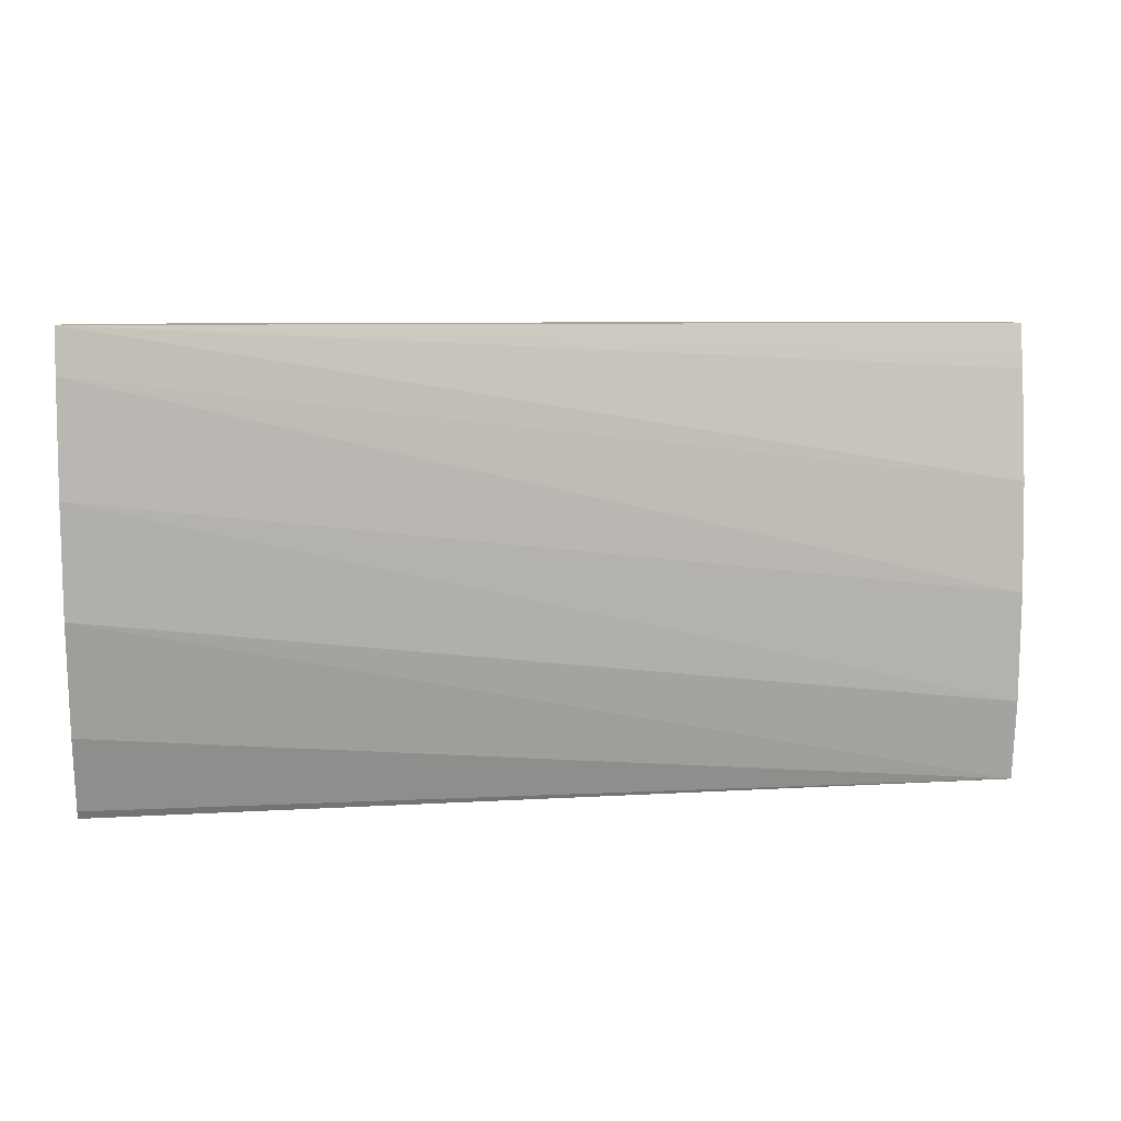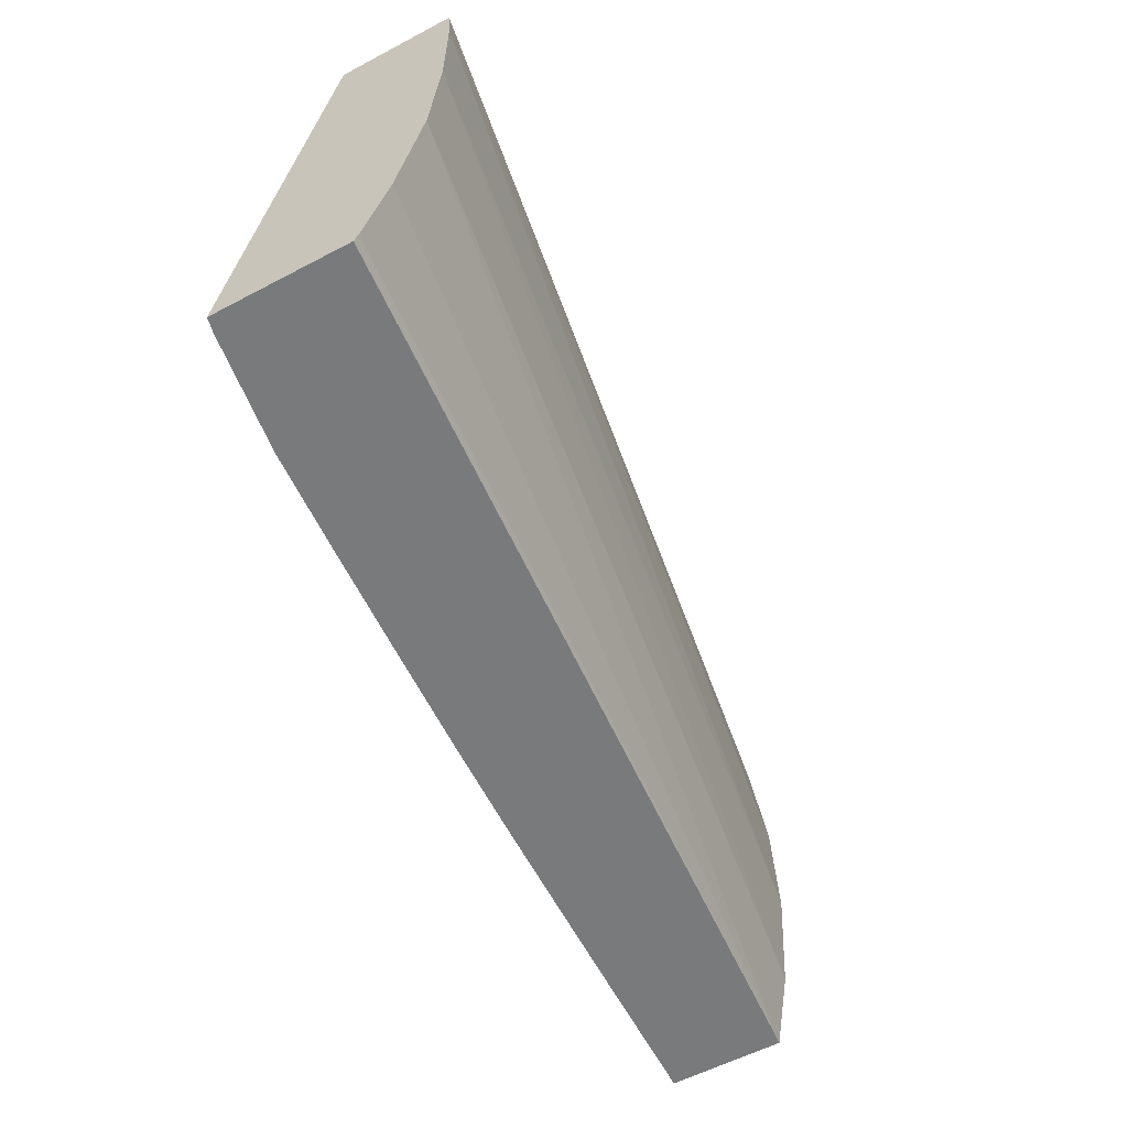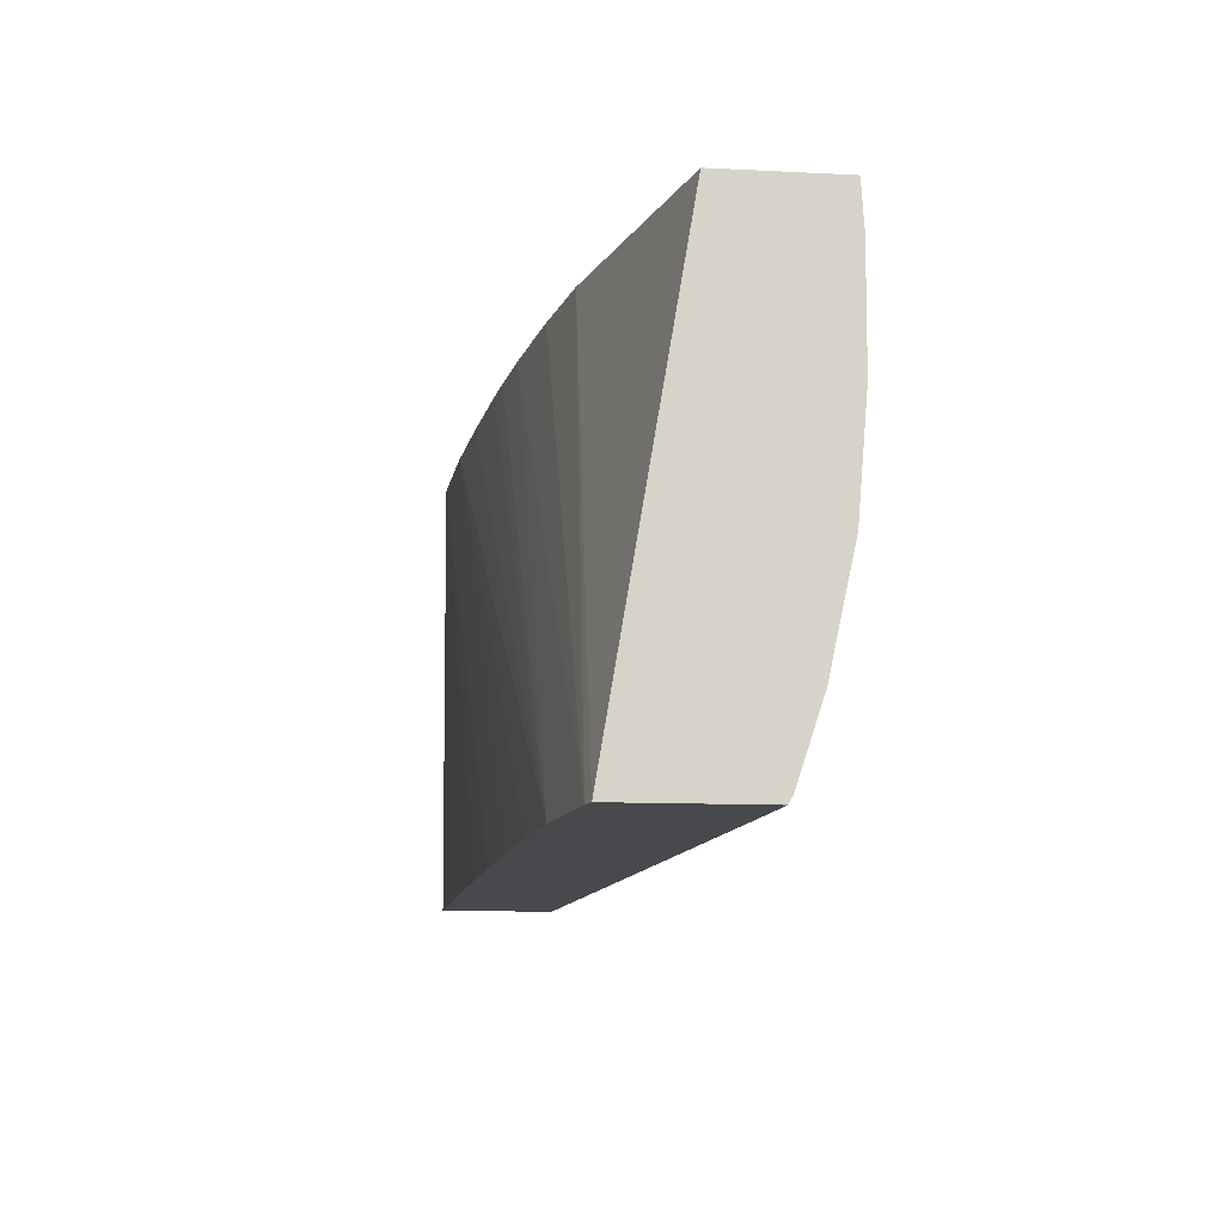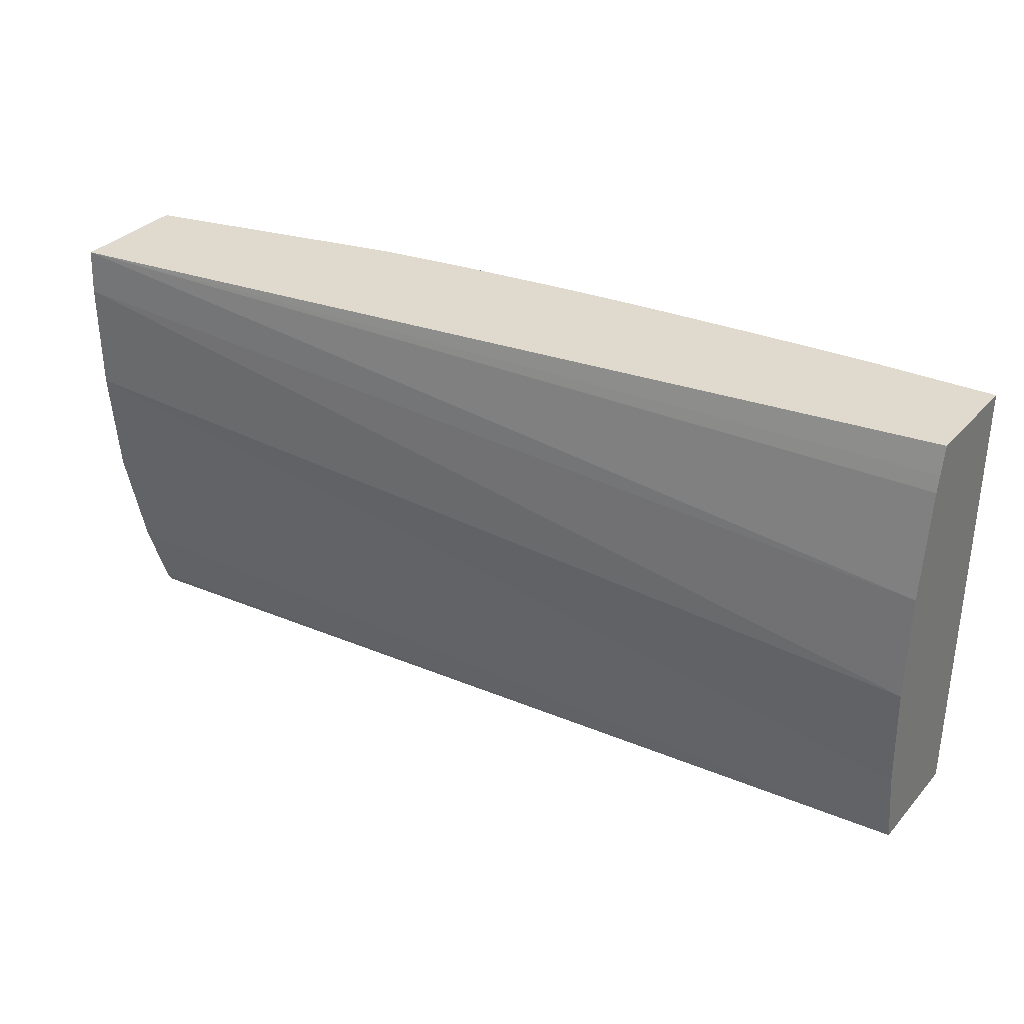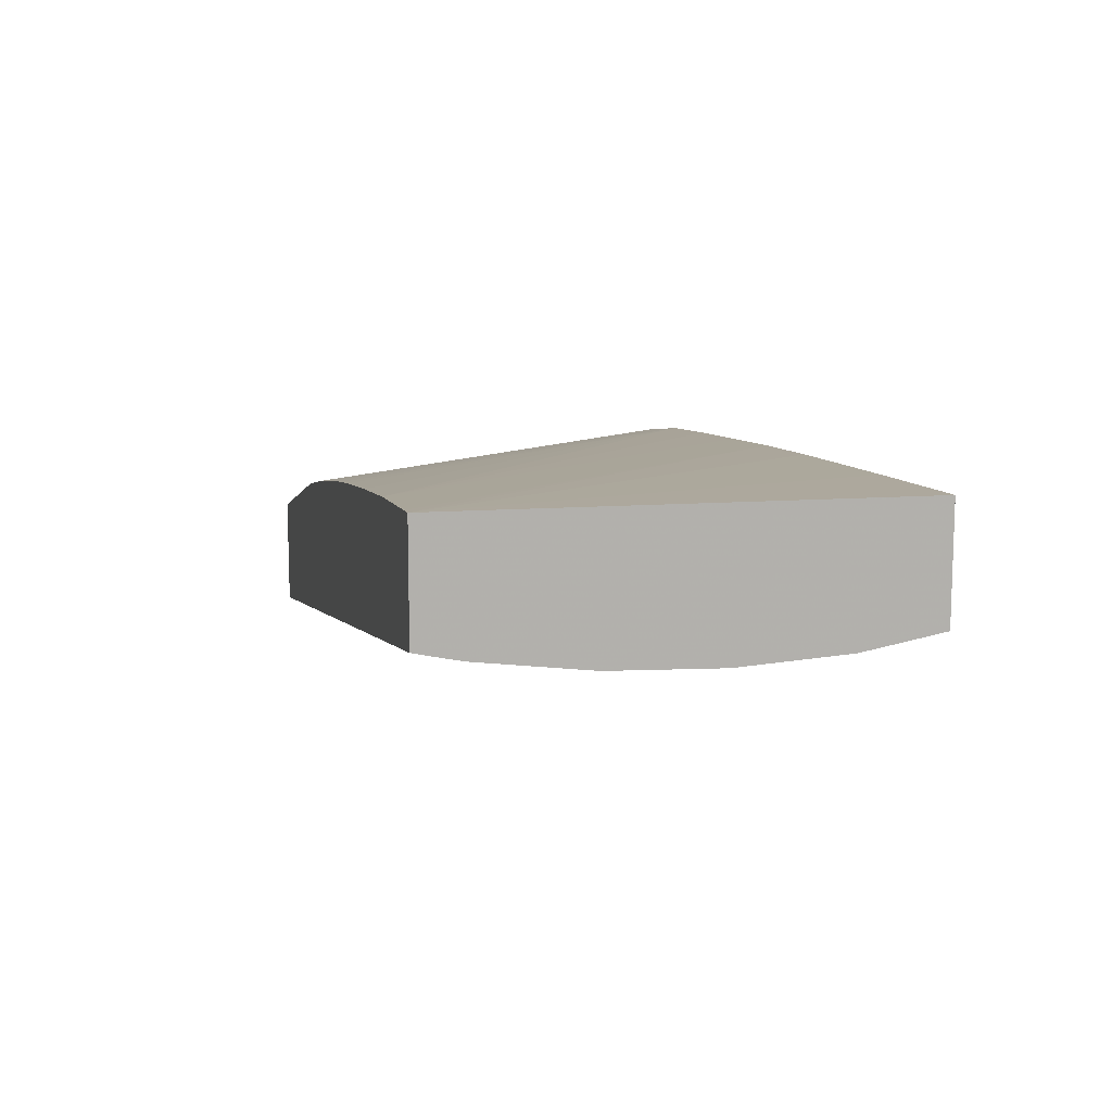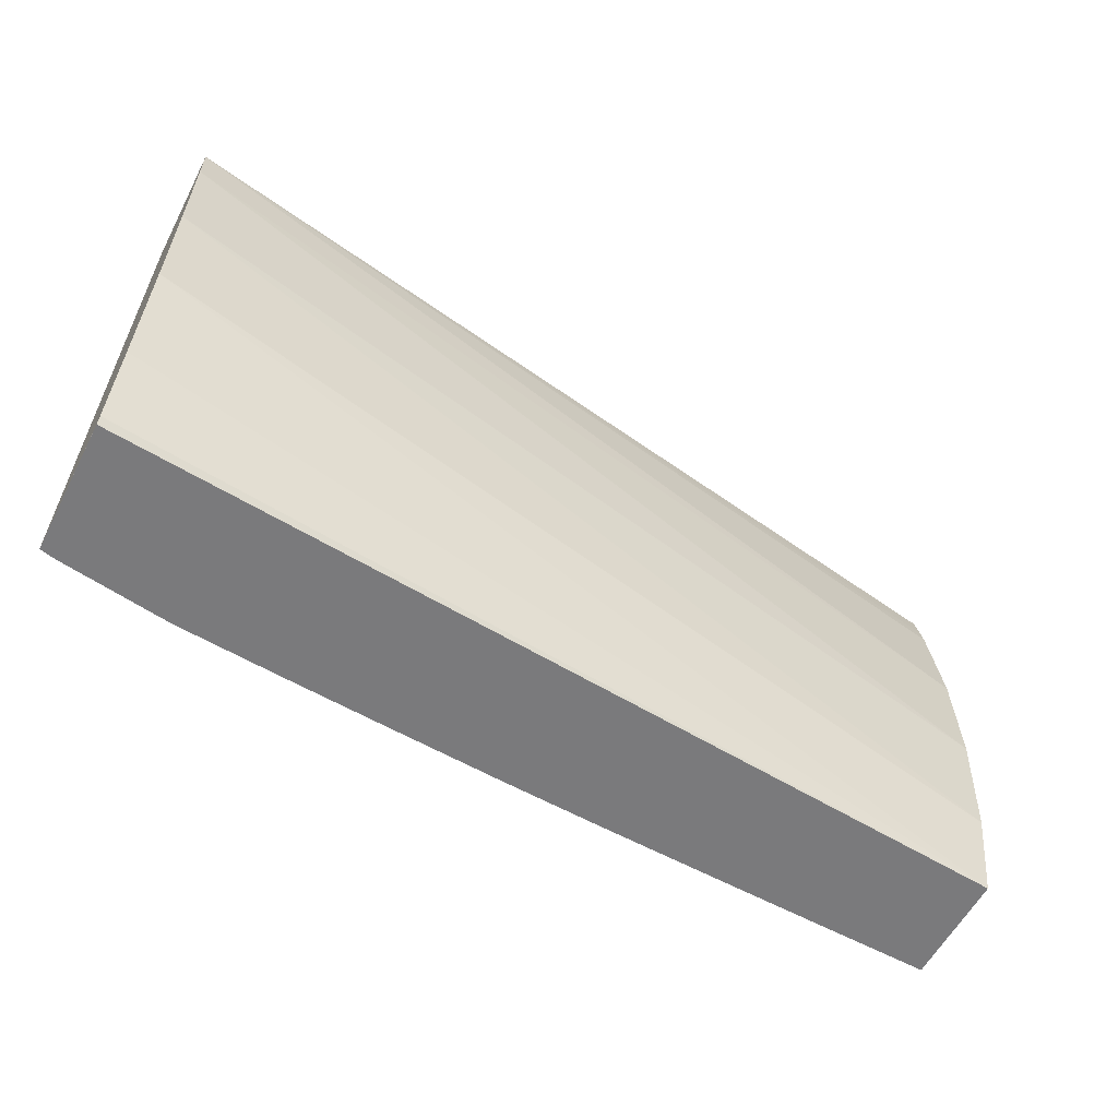
<metadata>
{"format":"obj","ext":"obj","renderer":"f3d","projection":"perspective","resolution":1024,"background":"white","views":[{"elev":7.0,"azim":-5.6,"up":"+Z"},{"elev":-58.0,"azim":-61.4,"up":"+Z"},{"elev":-12.0,"azim":-96.7,"up":"+Z"},{"elev":32.9,"azim":34.6,"up":"+Z"},{"elev":10.8,"azim":76.4,"up":"+Y"},{"elev":-58.2,"azim":-27.5,"up":"+Z"}]}
</metadata>
<code>
v -0.02247 0.08852 0.03164
v -0.02247 0.08904 0.03164
v -0.02247 0.08788 0.03164
v -0.02247 0.08788 0.03164
v -0.02244 0.08905 0.03164
v -0.02247 0.08837 0.03563
v -0.02024 0.08892 0.03563
v -0.02247 0.08784 0.03171
v -0.01448 0.08855 0.03164
v -0.02233 0.08907 0.03164
v -0.02247 0.08735 0.03563
v -0.01945 0.08906 0.03563
v -0.02247 0.08763 0.03235
v -0.01448 0.08955 0.03164
v -0.01448 0.08842 0.03235
v -0.02247 0.08742 0.03332
v -0.01849 0.08921 0.03563
v -0.02135 0.08921 0.03164
v -0.02247 0.08735 0.03556
v -0.01448 0.0884 0.03428
v -0.01448 0.08853 0.03524
v -0.01448 0.08856 0.03538
v -0.01448 0.08861 0.03563
v -0.01448 0.08958 0.03563
v -0.0156 0.08951 0.03164
v -0.01448 0.08837 0.03331
v -0.02247 0.08733 0.03428
v -0.01792 0.08928 0.03563
v -0.02041 0.08927 0.03164
v -0.01753 0.08933 0.03563
v -0.01656 0.08943 0.03563
v -0.01563 0.08951 0.03563
v -0.02247 0.08733 0.03524
v -0.01585 0.0895 0.03164
v -0.01656 0.08948 0.03164
v -0.01753 0.08944 0.03164
v -0.01849 0.08939 0.03164
v -0.01464 0.08957 0.03563
v -0.01945 0.08934 0.03164
f 1 2 5
f 1 5 10
f 1 10 18
f 1 18 29
f 1 29 39
f 1 39 37
f 1 37 36
f 1 36 35
f 1 35 34
f 1 34 25
f 1 25 14
f 1 14 9
f 1 9 3
f 1 3 4
f 1 4 8
f 1 8 13
f 1 13 16
f 1 16 27
f 1 27 33
f 1 33 19
f 1 19 11
f 1 11 6
f 1 6 2
f 2 6 7
f 2 7 5
f 3 8 4
f 3 9 8
f 5 7 10
f 6 11 23
f 6 23 24
f 6 24 38
f 6 38 32
f 6 32 31
f 6 31 30
f 6 30 28
f 6 28 17
f 6 17 12
f 6 12 7
f 7 12 10
f 8 9 13
f 9 14 24
f 9 24 23
f 9 23 22
f 9 22 21
f 9 21 20
f 9 20 26
f 9 26 15
f 9 15 16
f 9 16 13
f 10 12 17
f 10 17 18
f 11 19 20
f 11 20 21
f 11 21 22
f 11 22 23
f 14 25 24
f 15 26 27
f 15 27 16
f 17 28 18
f 18 28 30
f 18 30 31
f 18 31 32
f 18 32 29
f 19 33 20
f 20 33 26
f 24 25 34
f 24 34 35
f 24 35 36
f 24 36 37
f 24 37 38
f 26 33 27
f 29 32 39
f 32 38 39
f 37 39 38

</code>
